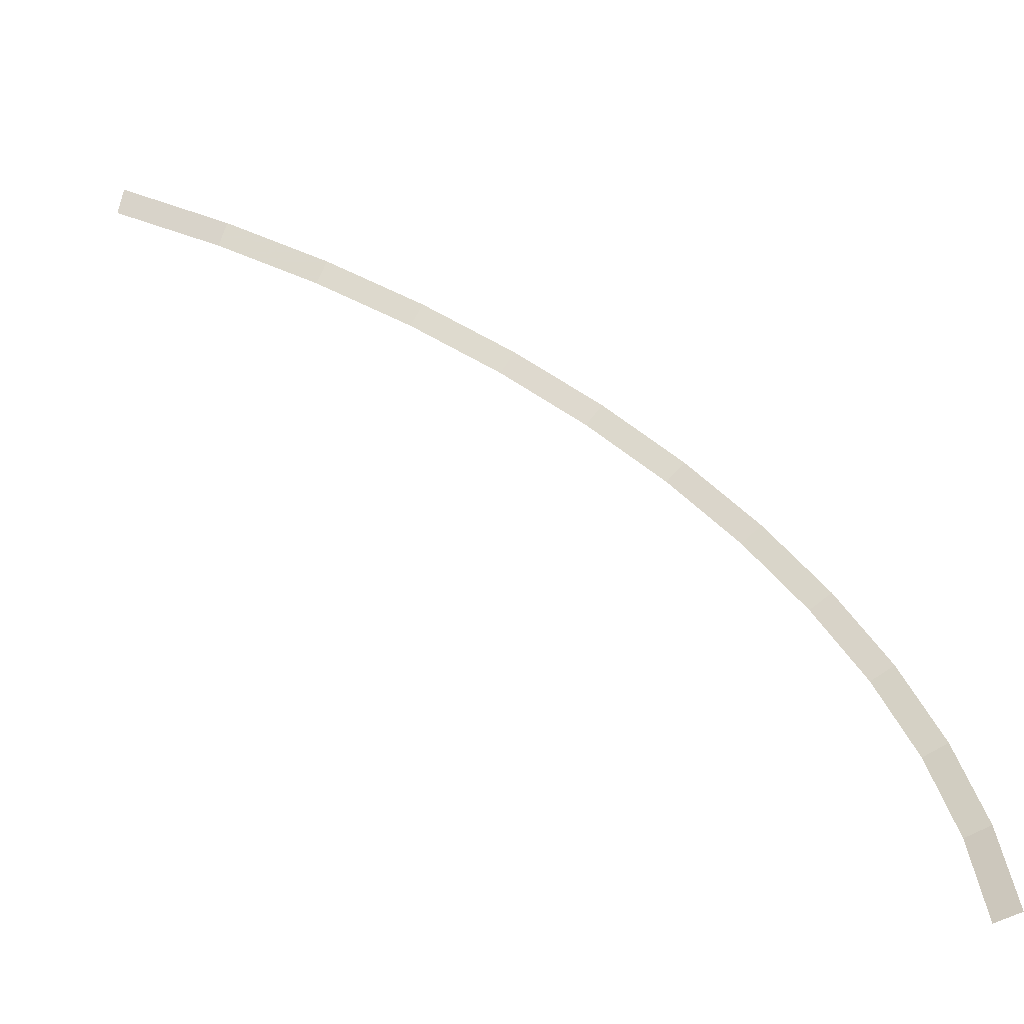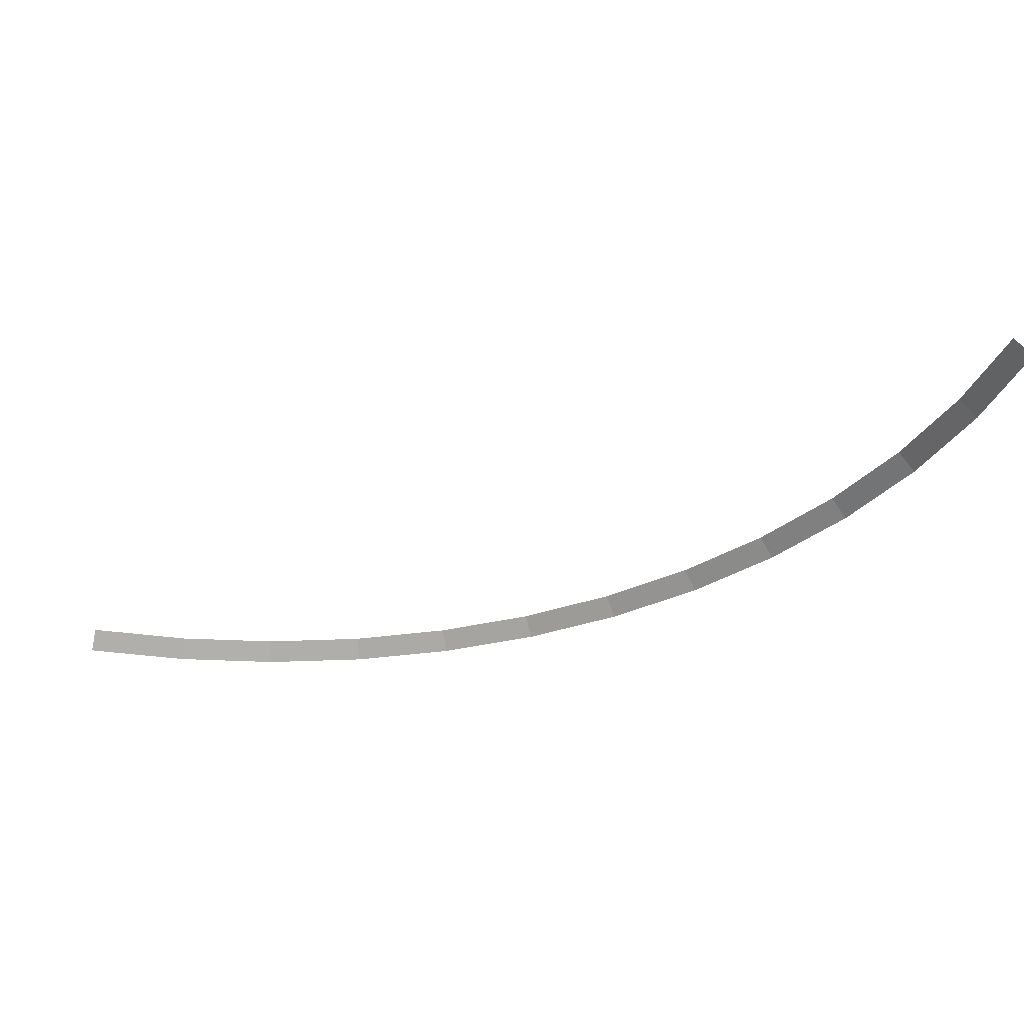
<metadata>
{"format":"obj","ext":"obj","renderer":"f3d","projection":"perspective","resolution":1024,"background":"white","views":[{"elev":-60.1,"azim":-18.0,"up":"+Z"},{"elev":-33.3,"azim":-105.2,"up":"+Y"}]}
</metadata>
<code>
v 2.2 0.05 0
v 2.181 0.05 0.2871
v 2.231 0 0.2936
v 2.25 0 0
v 2.181 0.05 0.2871
v 2.125 0.05 0.5694
v 2.173 0 0.5823
v 2.231 0 0.2936
v 2.125 0.05 0.5694
v 2.033 0.05 0.8419
v 2.079 0 0.8611
v 2.173 0 0.5823
v 2.033 0.05 0.8419
v 1.905 0.05 1.1
v 1.948 0 1.125
v 2.079 0 0.8611
v 1.905 0.05 1.1
v 1.745 0.05 1.339
v 1.785 0 1.37
v 1.948 0 1.125
v 1.745 0.05 1.339
v 1.556 0.05 1.556
v 1.591 0 1.591
v 1.785 0 1.37
v 1.556 0.05 1.556
v 1.339 0.05 1.745
v 1.37 0 1.785
v 1.591 0 1.591
v 1.339 0.05 1.745
v 1.1 0.05 1.905
v 1.125 0 1.948
v 1.37 0 1.785
v 1.1 0.05 1.905
v 0.8419 0.05 2.033
v 0.8611 0 2.079
v 1.125 0 1.948
v 0.8419 0.05 2.033
v 0.5694 0.05 2.125
v 0.5823 0 2.173
v 0.8611 0 2.079
v 0.5694 0.05 2.125
v 0.2871 0.05 2.181
v 0.2936 0 2.231
v 0.5823 0 2.173
v 0.2871 0.05 2.181
v 0 0.05 2.2
v 0 0 2.25
v 0.2936 0 2.231
g mesh1992
f 1 2 3
f 3 4 1
f 5 6 7
f 7 8 5
f 9 10 11
f 11 12 9
f 13 14 15
f 15 16 13
f 17 18 19
f 19 20 17
f 21 22 23
f 23 24 21
f 25 26 27
f 27 28 25
f 29 30 31
f 31 32 29
f 33 34 35
f 35 36 33
f 37 38 39
f 39 40 37
f 41 42 43
f 43 44 41
f 45 46 47
f 47 48 45

</code>
